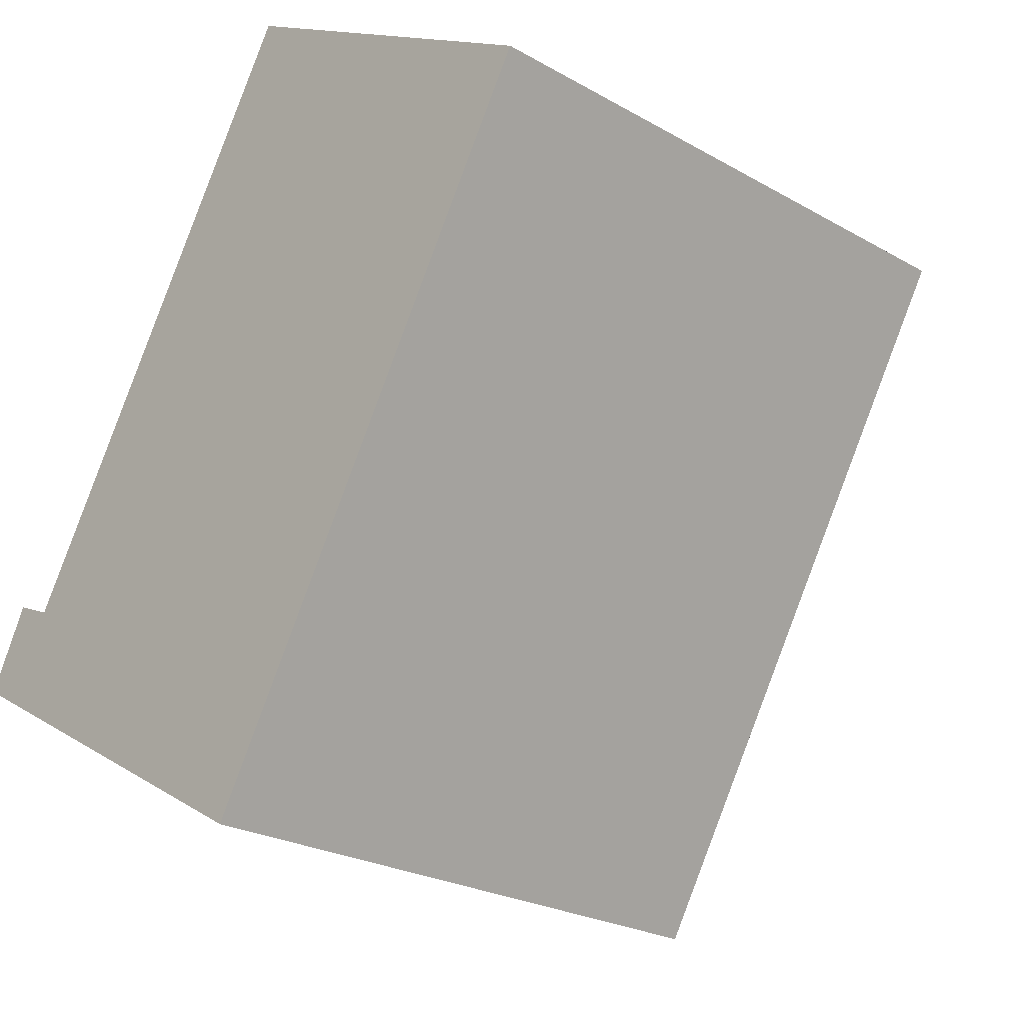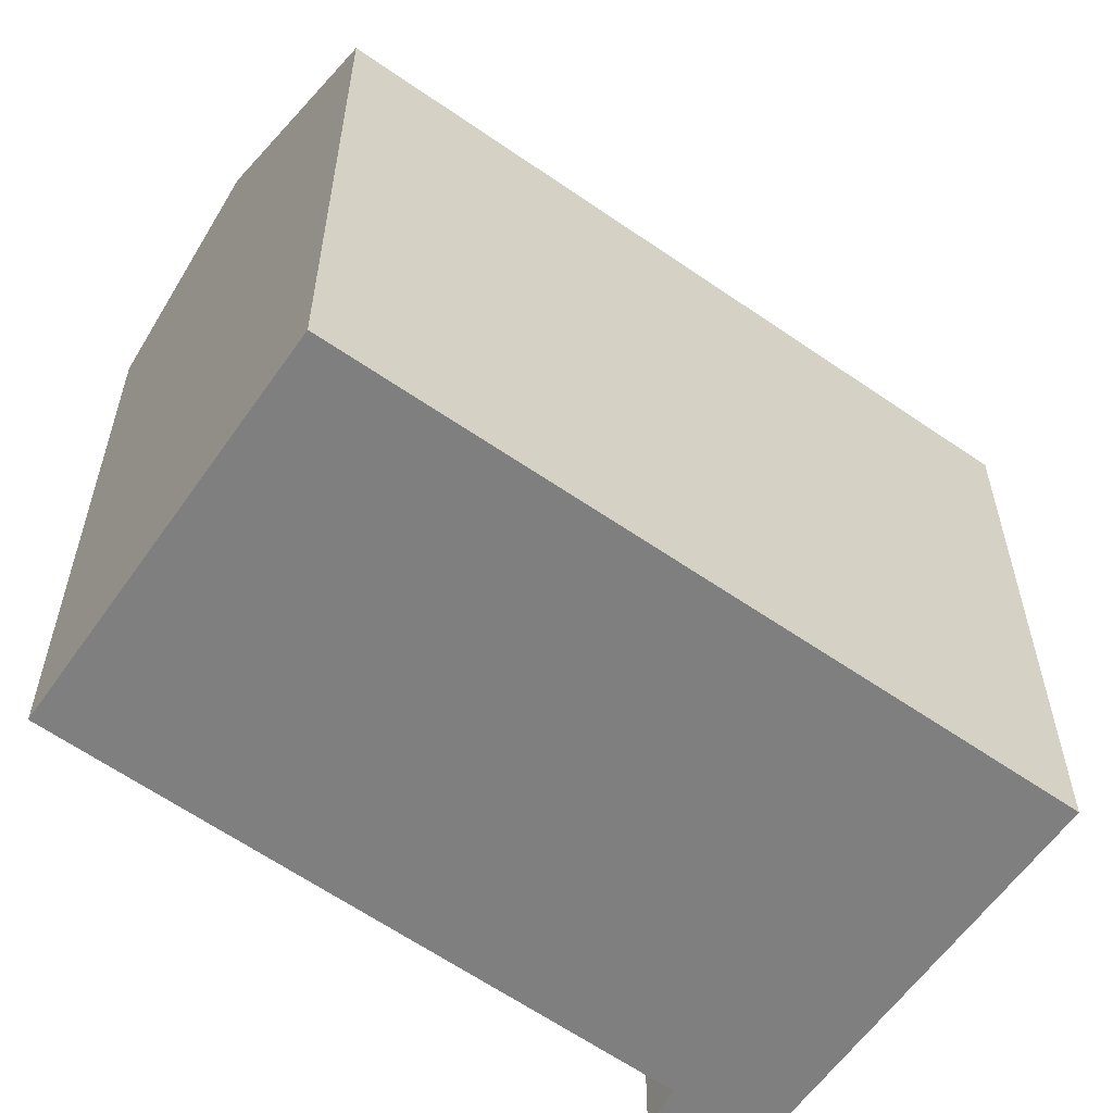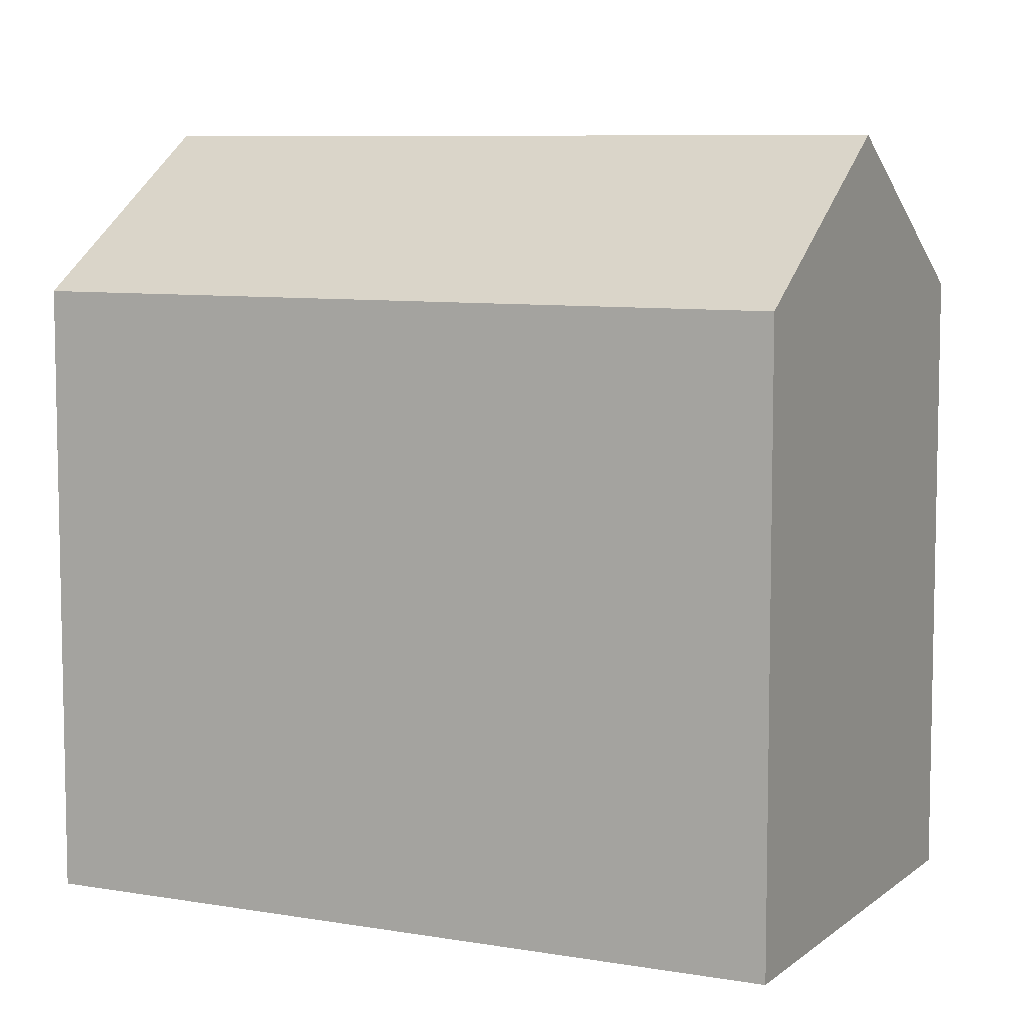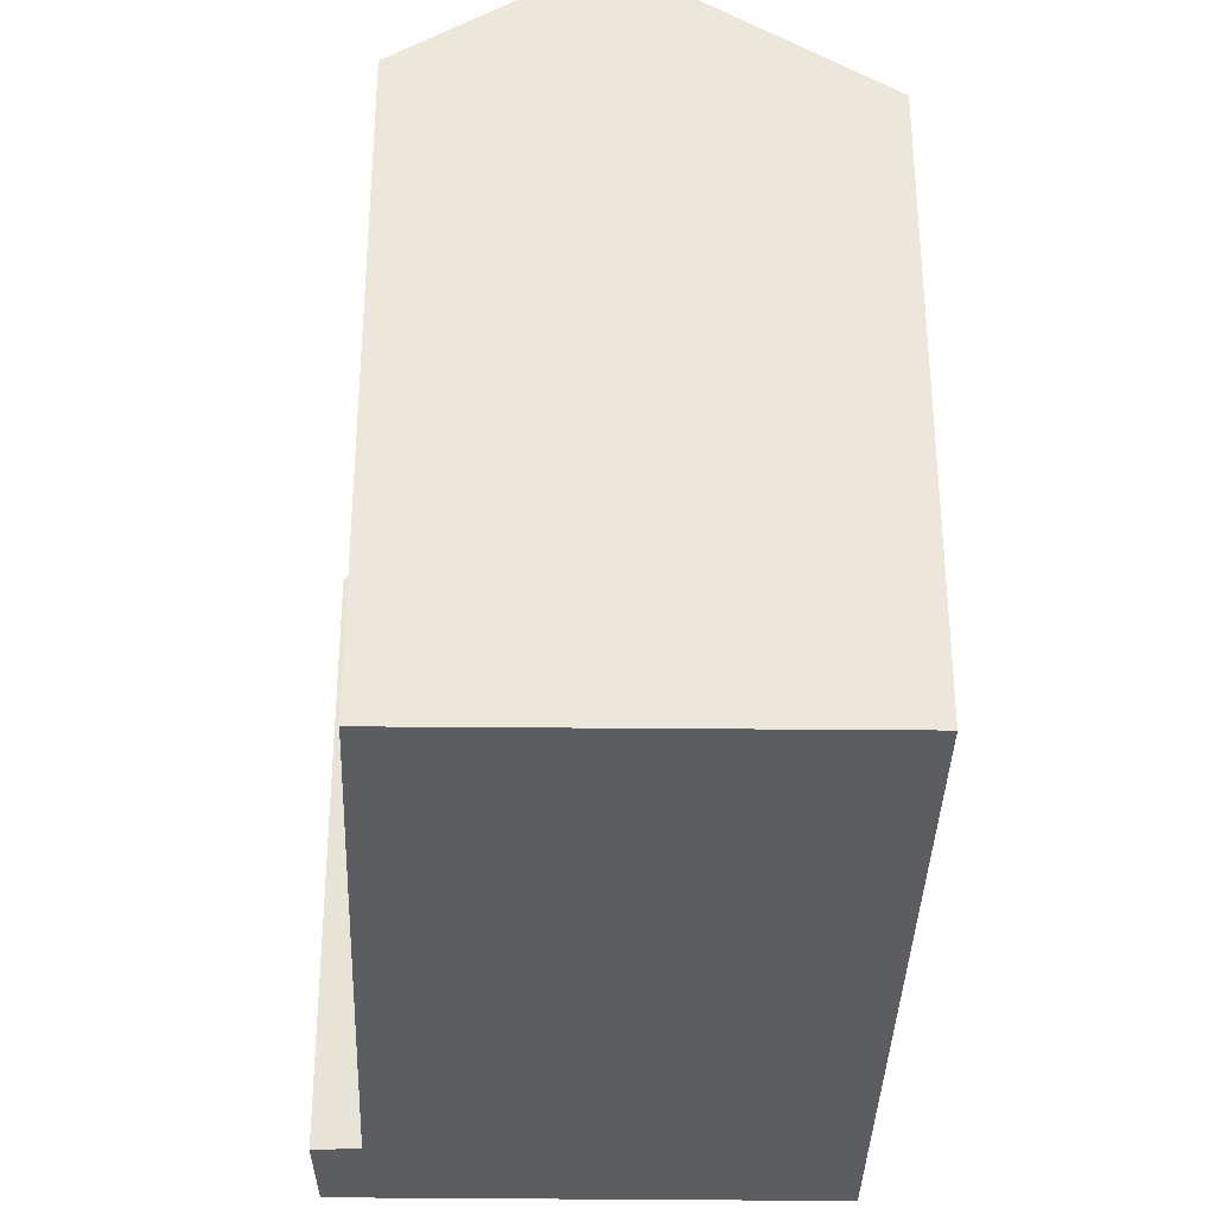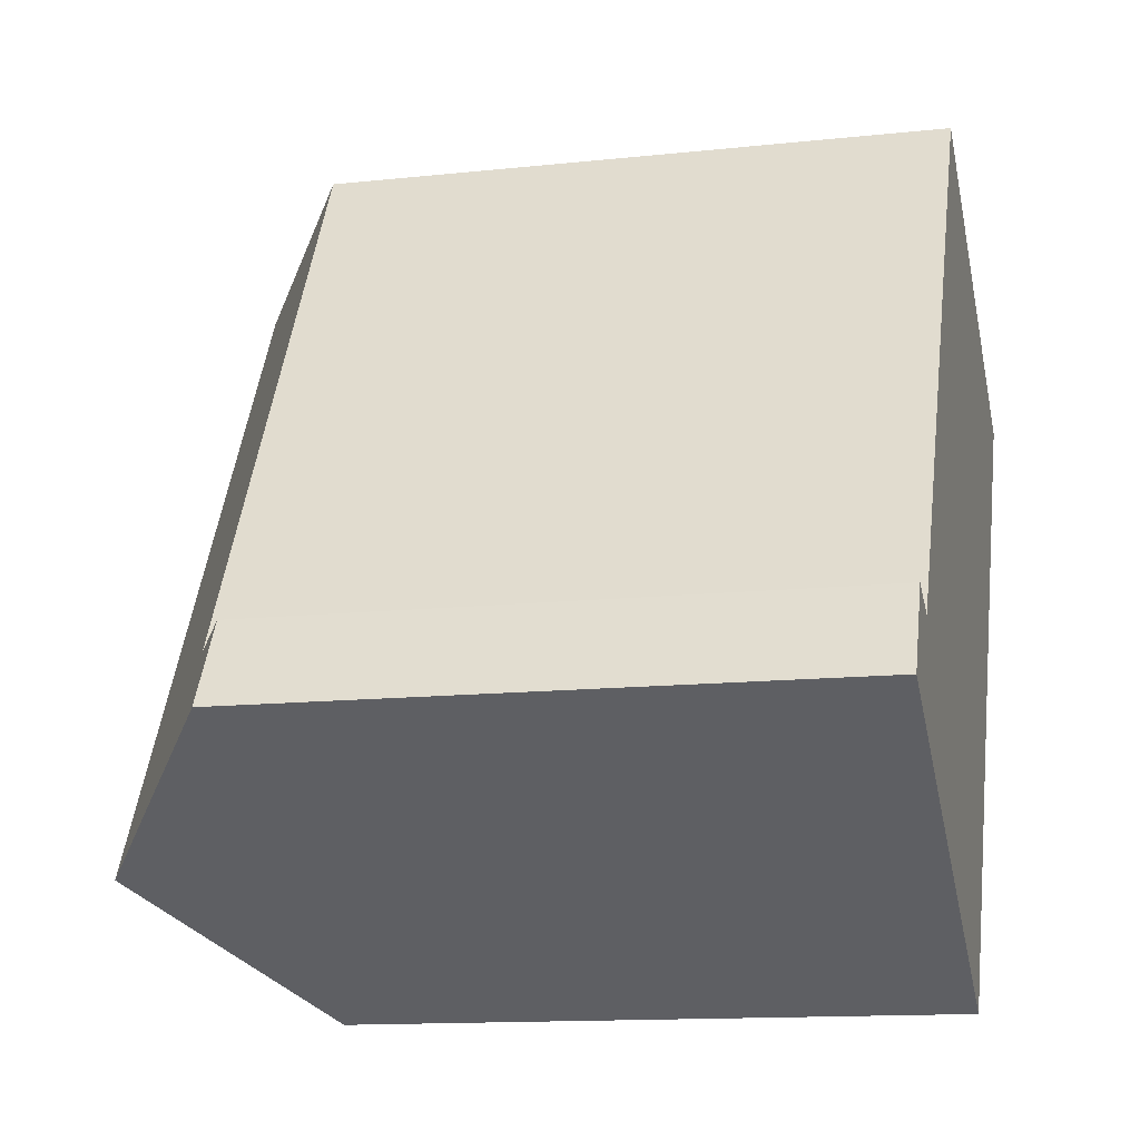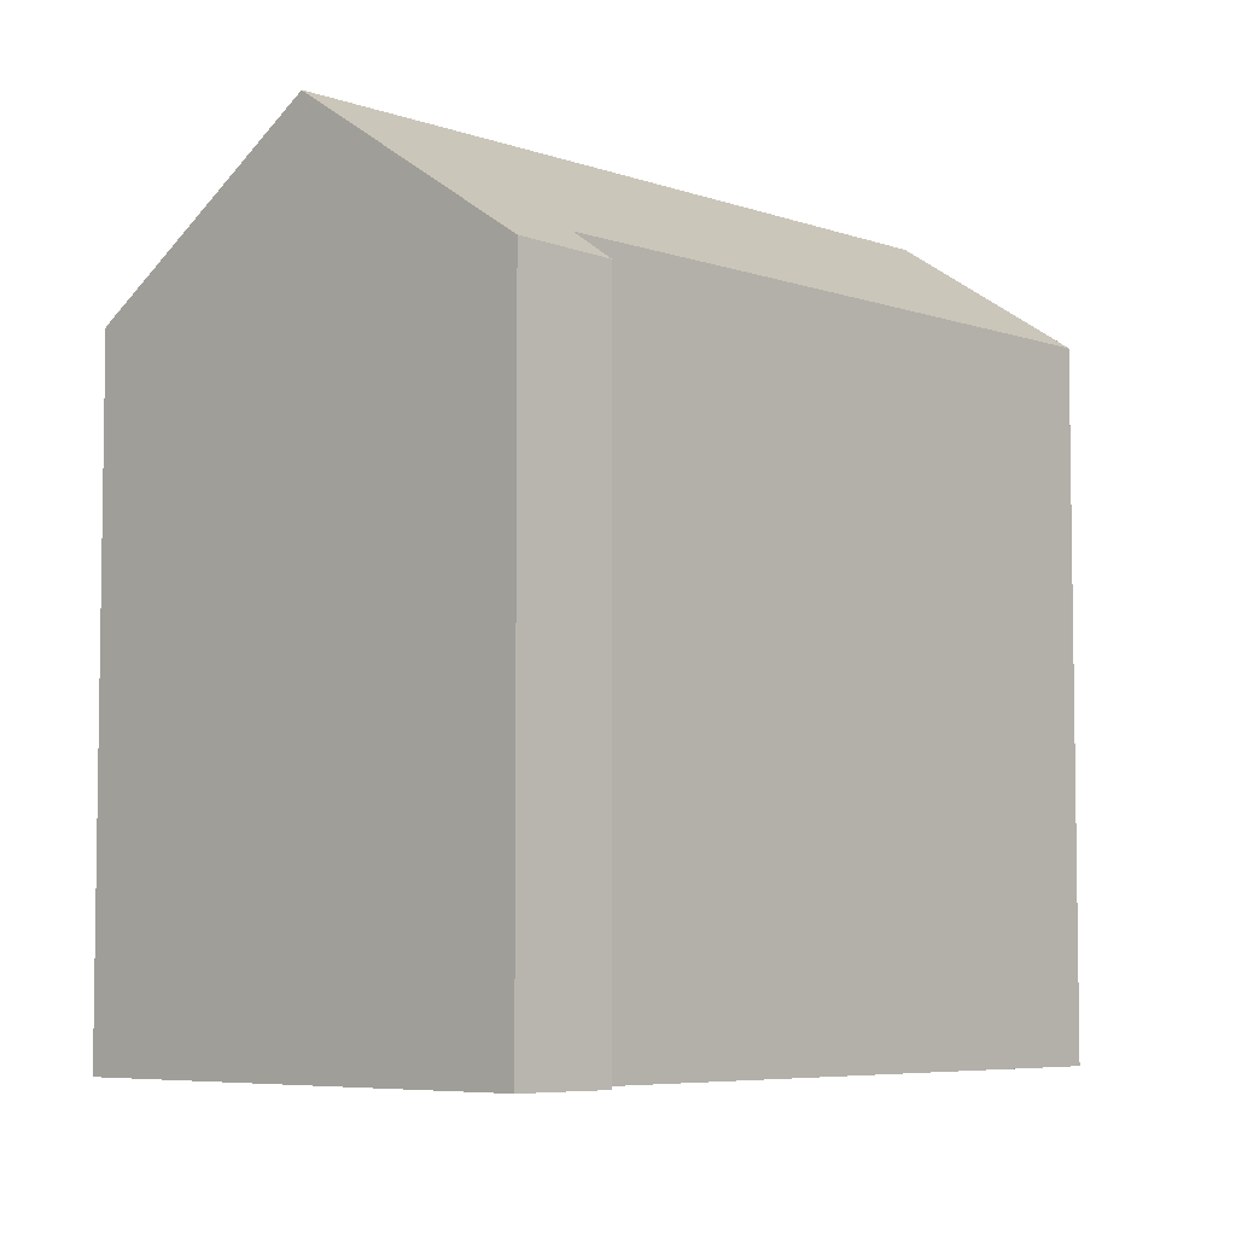
<metadata>
{"format":"obj","ext":"obj","renderer":"f3d","projection":"perspective","resolution":1024,"background":"white","views":[{"elev":-24.1,"azim":46.6,"up":"+Z"},{"elev":-59.9,"azim":85.0,"up":"+Y"},{"elev":7.8,"azim":146.5,"up":"+Y"},{"elev":-35.4,"azim":29.0,"up":"+Y"},{"elev":-13.2,"azim":-76.2,"up":"+Z"},{"elev":-6.1,"azim":-106.9,"up":"+Y"}]}
</metadata>
<code>
v  8.201 12.06 -4.71
v  11.74 15.11 10.7
v  15.88 12.06 8.34
v  4.068 15.11 -2.336
v  0 12.11 7.416e-16
v  0.875 12.05 1.674
v  1.71 12.63 1.312
v  5.144 12.69 6.965
v  8.525 12.74 12.53
v  0 0 0
v  4.068 1.43e-16 -2.336
v  8.201 2.884e-16 -4.71
v  0.875 -1.025e-16 1.674
v  1.71 -8.034e-17 1.312
v  8.525 -7.674e-16 12.53
v  5.144 -4.265e-16 6.965
v  15.88 -5.107e-16 8.34
v  11.74 -6.552e-16 10.7
g defaultobject
f 1 2 3
f 2 1 4
f 5 6 4
f 7 4 6
f 8 4 7
f 2 4 8
f 9 2 8
f 1 5 4
f 5 1 10
f 10 1 11
f 11 1 12
f 10 6 5
f 6 10 13
f 14 8 7
f 8 14 9
f 9 14 15
f 15 14 16
f 6 14 7
f 14 6 13
f 9 3 2
f 3 9 15
f 3 15 17
f 17 15 18
f 17 1 3
f 1 17 12
f 18 12 17
f 12 18 15
f 12 15 16
f 12 16 14
f 12 14 13
f 12 13 11
f 11 13 10

</code>
